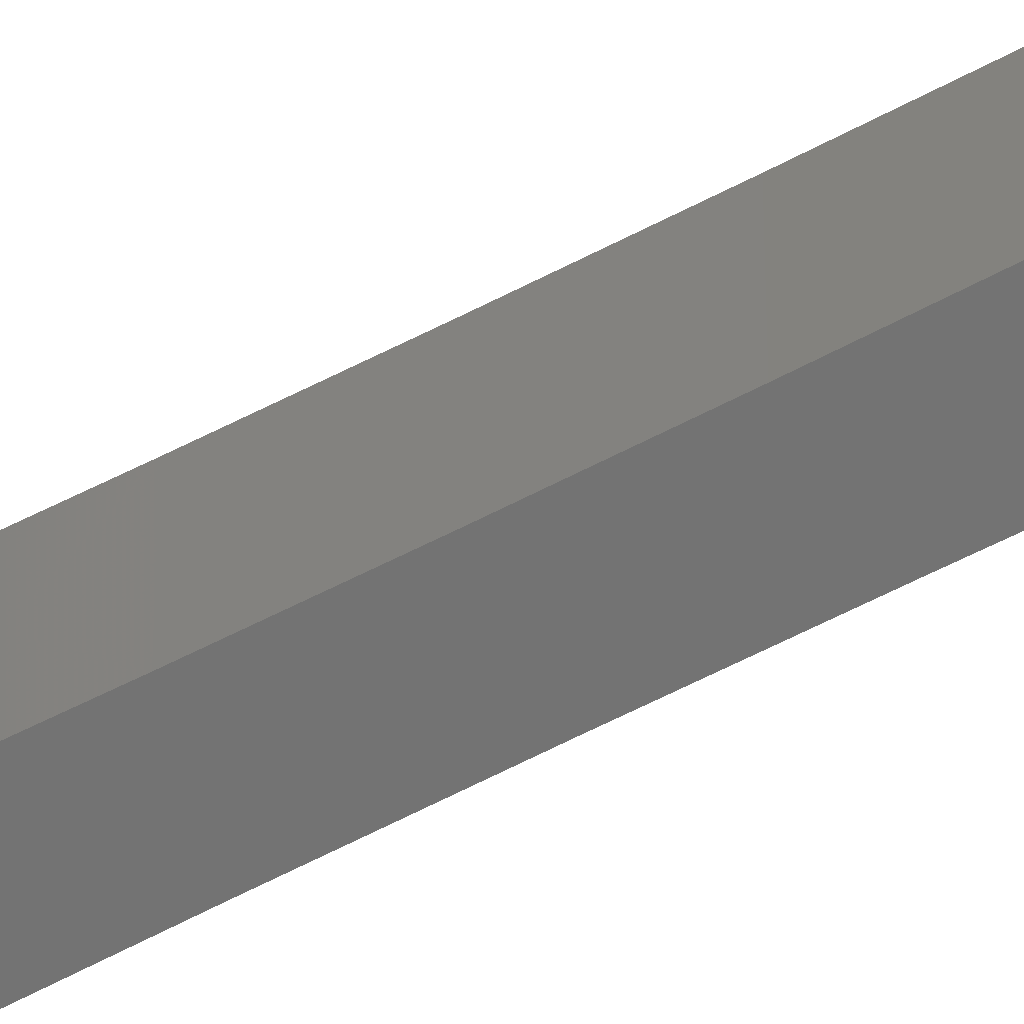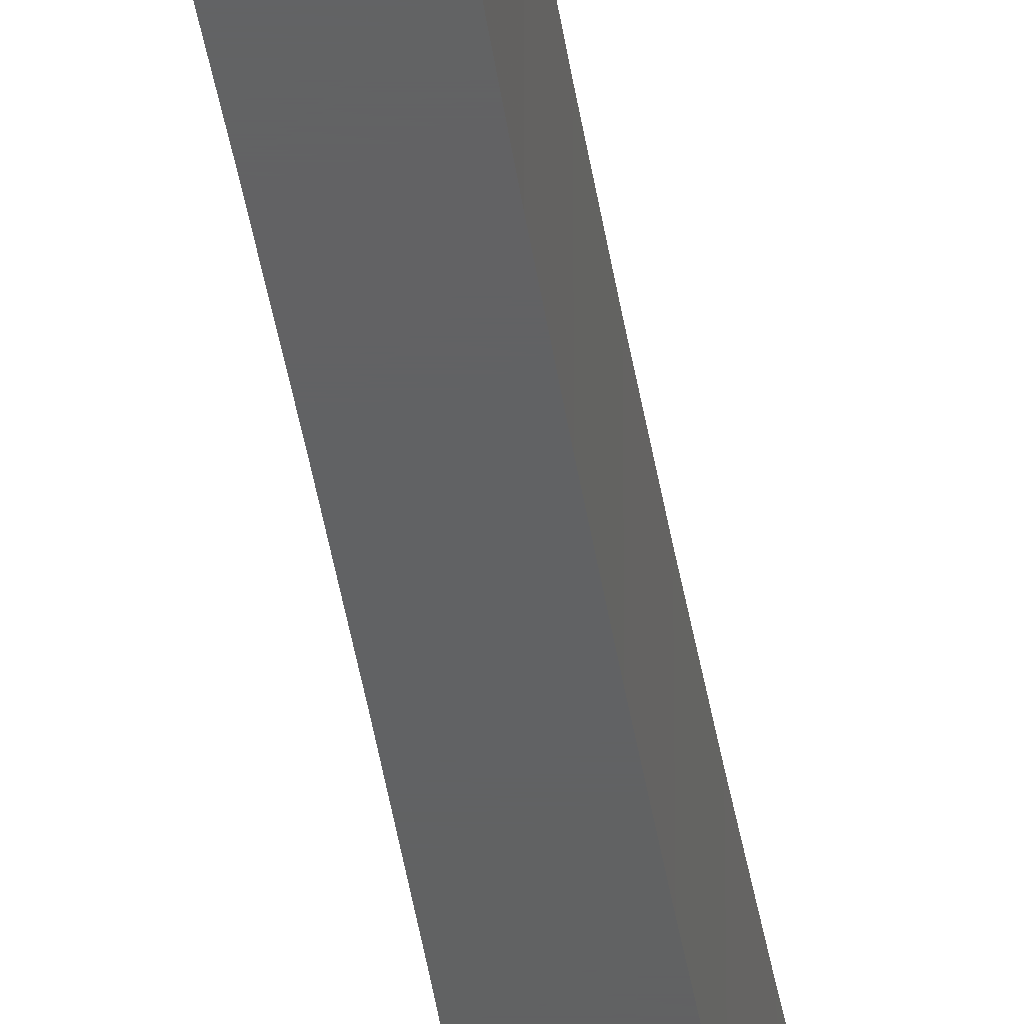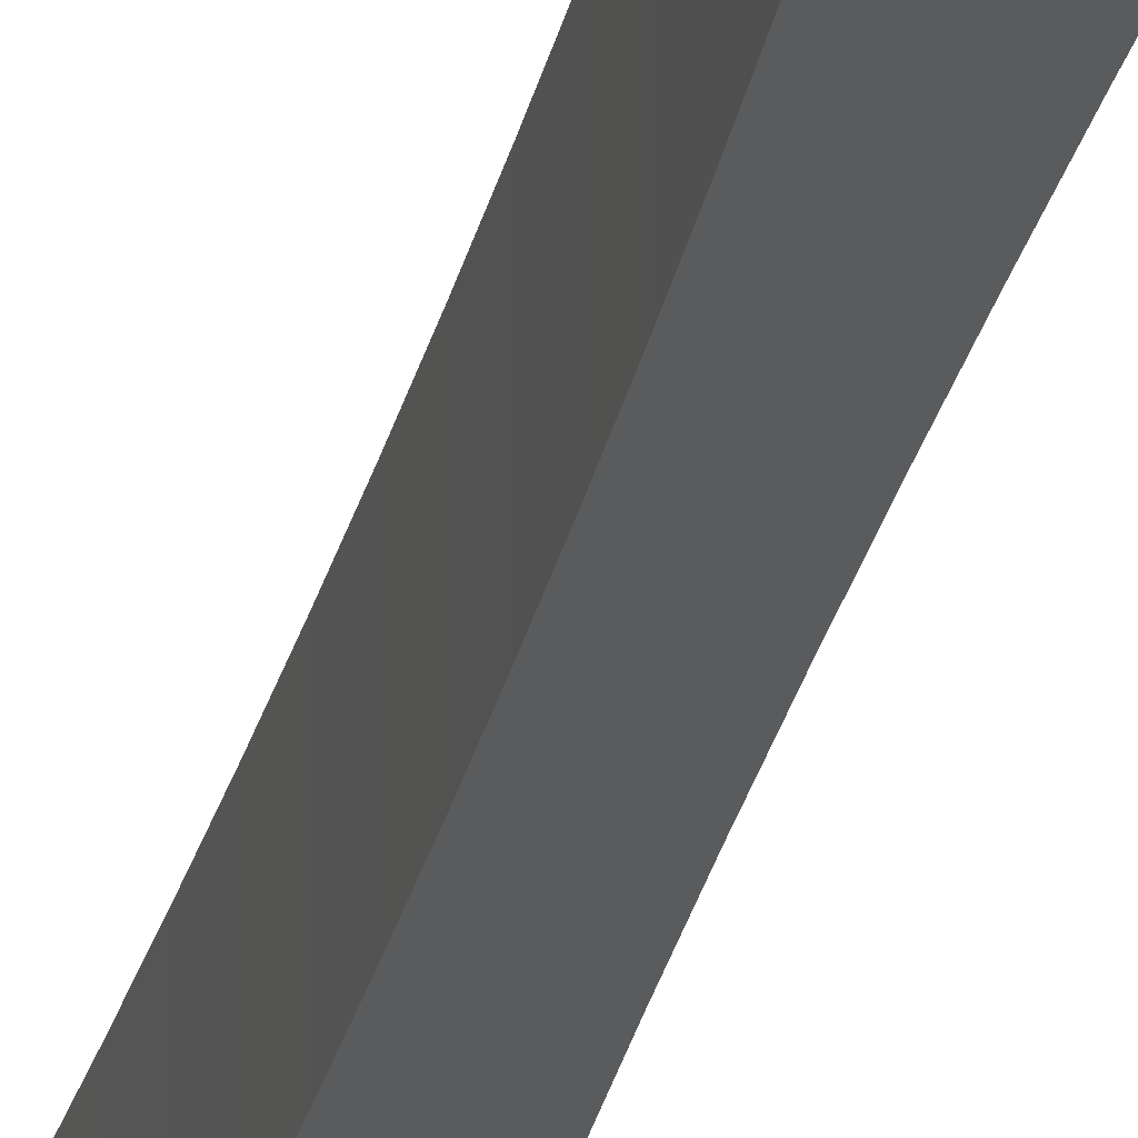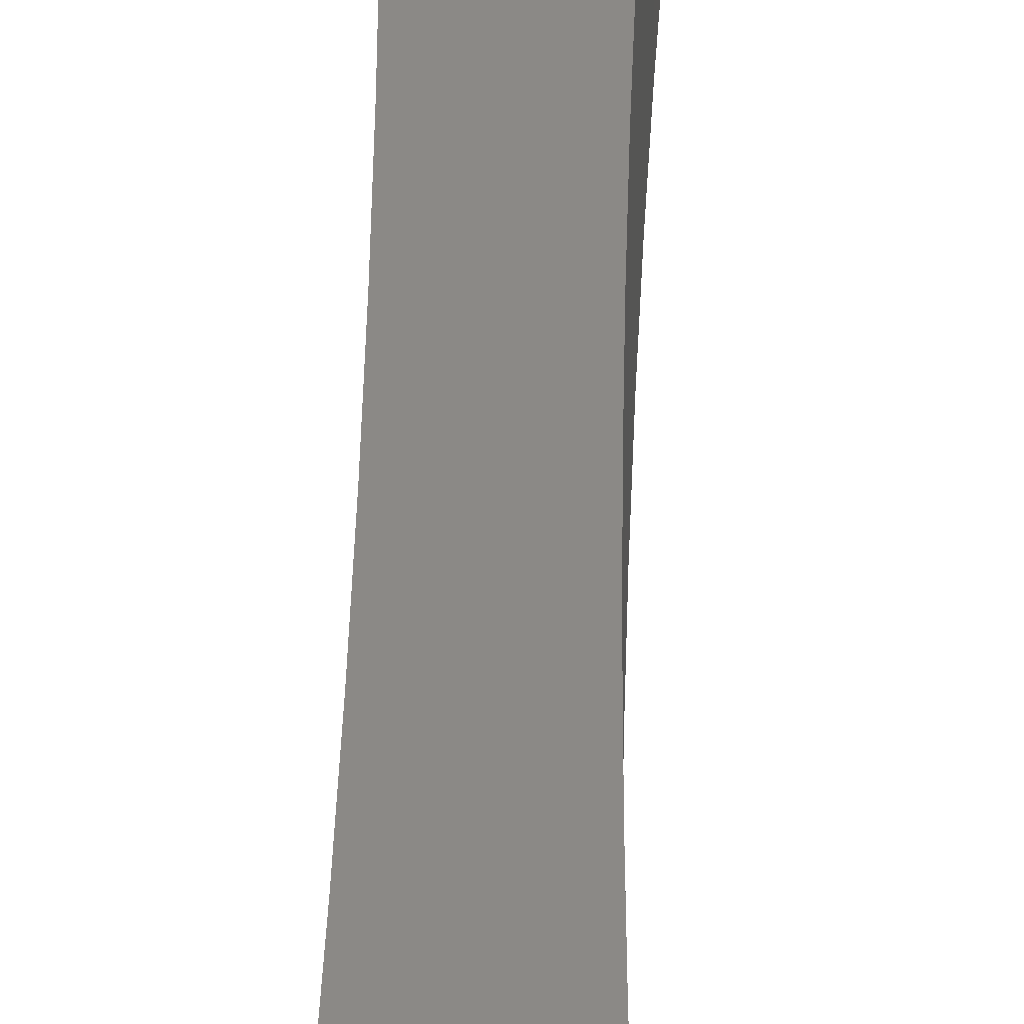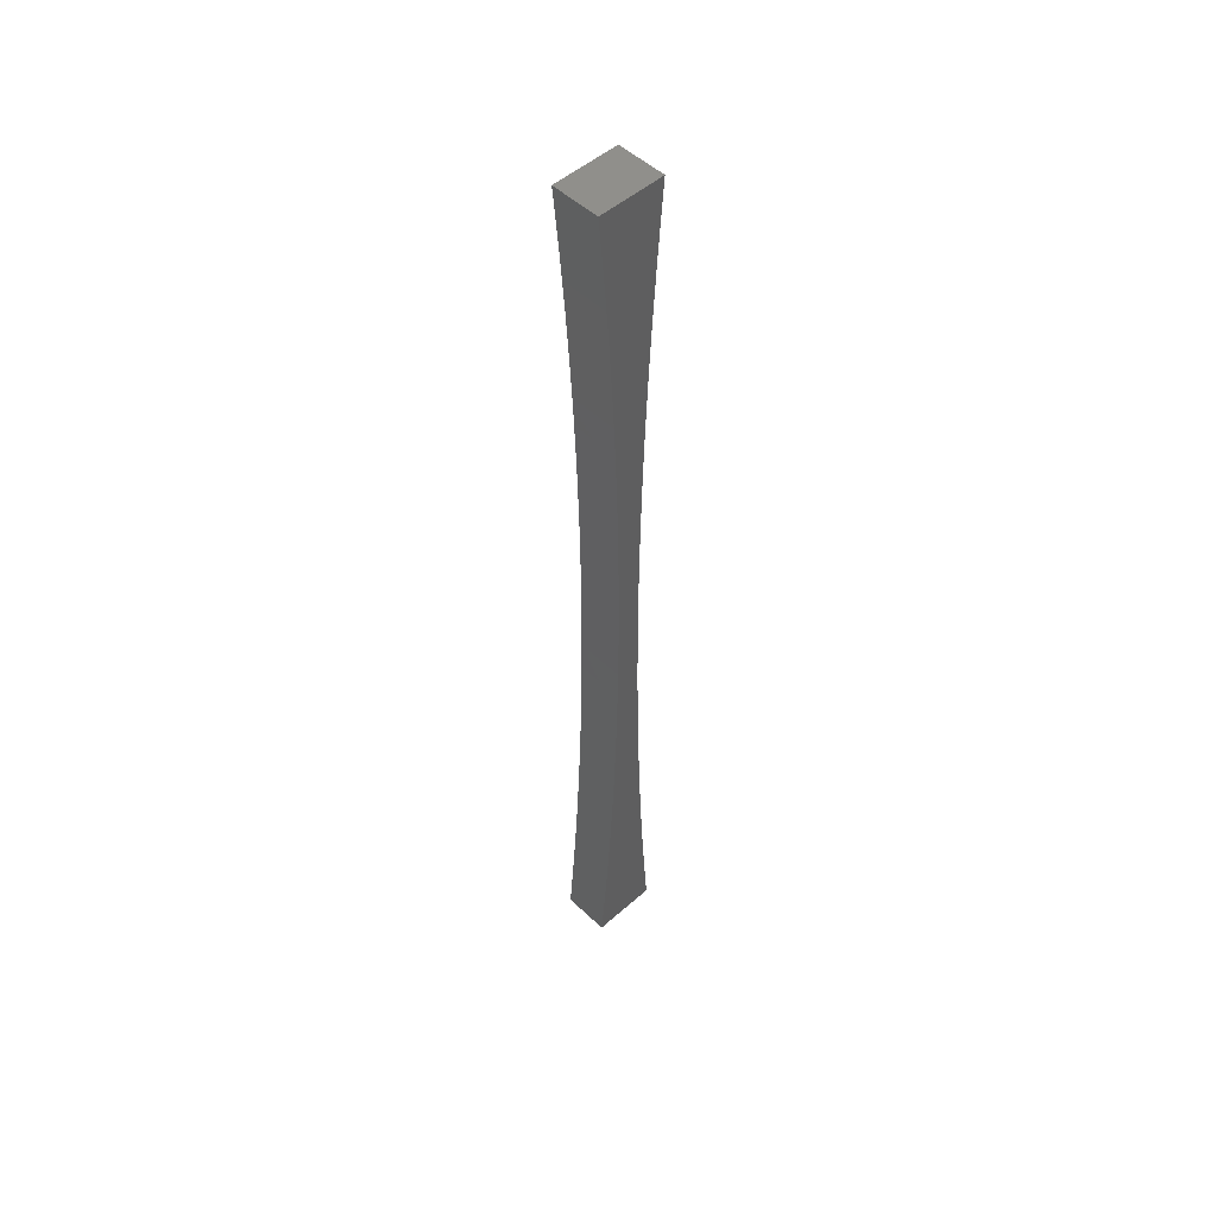
<metadata>
{"format":"stl","ext":"stl","renderer":"f3d","projection":"perspective","resolution":1024,"background":"white","views":[{"elev":-65.2,"azim":117.3,"up":"+Z"},{"elev":-43.1,"azim":8.7,"up":"+Z"},{"elev":-24.8,"azim":169.3,"up":"+Z"},{"elev":29.9,"azim":0.9,"up":"+Z"},{"elev":50.4,"azim":136.0,"up":"+Y"}]}
</metadata>
<code>
# stl→obj: 120 verts, 236 faces
v 5.042 13.41 10
v -5 0 10
v 5 0 10
v -5.048 15.32 10
v 5.168 26.81 10
v -5.193 30.64 10
v 5.379 40.22 10
v -5.433 45.96 10
v 5.674 53.62 10
v -5.77 61.28 10
v 6.053 67.02 10
v -6.203 76.59 10
v 6.516 80.42 10
v -6.733 91.9 10
v 7.063 93.81 10
v -7.358 107.2 10
v 7.695 107.2 10
v 8.41 120.6 10
v -8.08 122.5 10
v 9.21 134 10
v -8.898 137.8 10
v 10.09 147.3 10
v -9.812 153.1 10
v 11.06 160.7 10
v -10.82 168.4 10
v 12.11 174.1 10
v -11.93 183.7 10
v 13.25 187.4 10
v -13.13 199 10
v 14.4 200 10
v -13.22 200 10
v 5.042 -13.41 10
v -5.048 -15.32 10
v 5.168 -26.81 10
v -5.193 -30.64 10
v 5.379 -40.22 10
v -5.433 -45.96 10
v 5.674 -53.62 10
v -5.77 -61.28 10
v 6.053 -67.02 10
v -6.203 -76.59 10
v 6.516 -80.42 10
v -6.733 -91.9 10
v 7.063 -93.81 10
v -7.358 -107.2 10
v 7.695 -107.2 10
v 8.41 -120.6 10
v -8.08 -122.5 10
v 9.21 -134 10
v -8.898 -137.8 10
v 10.09 -147.3 10
v -9.812 -153.1 10
v 11.06 -160.7 10
v -10.82 -168.4 10
v 12.11 -174.1 10
v -11.93 -183.7 10
v 13.25 -187.4 10
v -13.13 -199 10
v 14.4 -200 10
v -13.22 -200 10
v 5.042 -13.41 -10
v -5 0 -10
v 5 0 -10
v -5.048 -15.32 -10
v 5.168 -26.81 -10
v -5.193 -30.64 -10
v 5.379 -40.22 -10
v -5.433 -45.96 -10
v 5.674 -53.62 -10
v -5.77 -61.28 -10
v 6.053 -67.02 -10
v -6.203 -76.59 -10
v 6.516 -80.42 -10
v -6.733 -91.9 -10
v 7.063 -93.81 -10
v -7.358 -107.2 -10
v 7.695 -107.2 -10
v 8.41 -120.6 -10
v -8.08 -122.5 -10
v 9.21 -134 -10
v -8.898 -137.8 -10
v 10.09 -147.3 -10
v -9.812 -153.1 -10
v 11.06 -160.7 -10
v -10.82 -168.4 -10
v 12.11 -174.1 -10
v -11.93 -183.7 -10
v 13.25 -187.4 -10
v -13.13 -199 -10
v 14.4 -200 -10
v -13.22 -200 -10
v 5.042 13.41 -10
v -5.048 15.32 -10
v 5.168 26.81 -10
v -5.193 30.64 -10
v 5.379 40.22 -10
v -5.433 45.96 -10
v 5.674 53.62 -10
v -5.77 61.28 -10
v 6.053 67.02 -10
v -6.203 76.59 -10
v 6.516 80.42 -10
v -6.733 91.9 -10
v 7.063 93.81 -10
v -7.358 107.2 -10
v 7.695 107.2 -10
v 8.41 120.6 -10
v -8.08 122.5 -10
v 9.21 134 -10
v -8.898 137.8 -10
v 10.09 147.3 -10
v -9.812 153.1 -10
v 11.06 160.7 -10
v -10.82 168.4 -10
v 12.11 174.1 -10
v -11.93 183.7 -10
v 13.25 187.4 -10
v -13.13 199 -10
v 14.4 200 -10
v -13.22 200 -10
f 1 2 3
f 4 1 5
f 6 5 7
f 8 7 9
f 10 9 11
f 12 11 13
f 14 13 15
f 16 15 17
f 16 17 18
f 19 18 20
f 21 20 22
f 23 22 24
f 25 24 26
f 27 26 28
f 29 28 30
f 1 4 2
f 5 6 4
f 7 8 6
f 9 10 8
f 11 12 10
f 13 14 12
f 15 16 14
f 18 19 16
f 20 21 19
f 22 23 21
f 24 25 23
f 26 27 25
f 28 29 27
f 29 30 31
f 2 32 3
f 33 32 2
f 32 33 34
f 35 34 33
f 34 35 36
f 37 36 35
f 36 37 38
f 39 38 37
f 38 39 40
f 41 40 39
f 40 41 42
f 43 42 41
f 42 43 44
f 45 44 43
f 44 45 46
f 46 45 47
f 48 47 45
f 47 48 49
f 50 49 48
f 49 50 51
f 52 51 50
f 51 52 53
f 54 53 52
f 53 54 55
f 56 55 54
f 55 56 57
f 58 57 56
f 57 58 59
f 59 58 60
f 61 62 63
f 64 61 65
f 66 65 67
f 68 67 69
f 70 69 71
f 72 71 73
f 74 73 75
f 76 75 77
f 76 77 78
f 79 78 80
f 81 80 82
f 83 82 84
f 85 84 86
f 87 86 88
f 89 88 90
f 61 64 62
f 65 66 64
f 67 68 66
f 69 70 68
f 71 72 70
f 73 74 72
f 75 76 74
f 78 79 76
f 80 81 79
f 82 83 81
f 84 85 83
f 86 87 85
f 88 89 87
f 89 90 91
f 62 92 63
f 93 92 62
f 92 93 94
f 95 94 93
f 94 95 96
f 97 96 95
f 96 97 98
f 99 98 97
f 98 99 100
f 101 100 99
f 100 101 102
f 103 102 101
f 102 103 104
f 105 104 103
f 104 105 106
f 106 105 107
f 108 107 105
f 107 108 109
f 110 109 108
f 109 110 111
f 112 111 110
f 111 112 113
f 114 113 112
f 113 114 115
f 116 115 114
f 115 116 117
f 118 117 116
f 117 118 119
f 119 118 120
f 91 59 60
f 59 91 90
f 119 31 30
f 31 119 120
f 22 113 24
f 113 22 111
f 7 98 9
f 98 7 96
f 42 71 40
f 71 42 73
f 3 92 1
f 92 3 63
f 13 104 15
f 104 13 102
f 24 115 26
f 115 24 113
f 32 63 3
f 63 32 61
f 5 96 7
f 96 5 94
f 1 94 5
f 94 1 92
f 9 100 11
f 100 9 98
f 11 102 13
f 102 11 100
f 28 119 30
f 119 28 117
f 26 117 28
f 117 26 115
f 18 109 20
f 109 18 107
f 17 107 18
f 107 17 106
f 20 111 22
f 111 20 109
f 15 106 17
f 106 15 104
f 57 86 55
f 86 57 88
f 53 82 51
f 82 53 84
f 49 78 47
f 78 49 80
f 38 67 36
f 67 38 69
f 34 61 32
f 61 34 65
f 46 75 44
f 75 46 77
f 59 88 57
f 88 59 90
f 51 80 49
f 80 51 82
f 55 84 53
f 84 55 86
f 36 65 34
f 65 36 67
f 40 69 38
f 69 40 71
f 44 73 42
f 73 44 75
f 47 77 46
f 77 47 78
f 101 14 103
f 14 101 12
f 64 2 62
f 2 64 33
f 81 48 79
f 48 81 50
f 112 25 114
f 25 112 23
f 93 6 95
f 6 93 4
f 103 16 105
f 16 103 14
f 108 21 110
f 21 108 19
f 105 19 108
f 19 105 16
f 118 31 120
f 31 118 29
f 114 27 116
f 27 114 25
f 110 23 112
f 23 110 21
f 116 29 118
f 29 116 27
f 62 4 93
f 4 62 2
f 76 43 74
f 43 76 45
f 72 39 70
f 39 72 41
f 68 35 66
f 35 68 37
f 85 52 83
f 52 85 54
f 99 12 101
f 12 99 10
f 97 10 99
f 10 97 8
f 74 41 72
f 41 74 43
f 70 37 68
f 37 70 39
f 66 33 64
f 33 66 35
f 87 54 85
f 54 87 56
f 91 58 89
f 58 91 60
f 79 45 76
f 45 79 48
f 83 50 81
f 50 83 52
f 95 8 97
f 8 95 6
f 89 56 87
f 56 89 58

</code>
